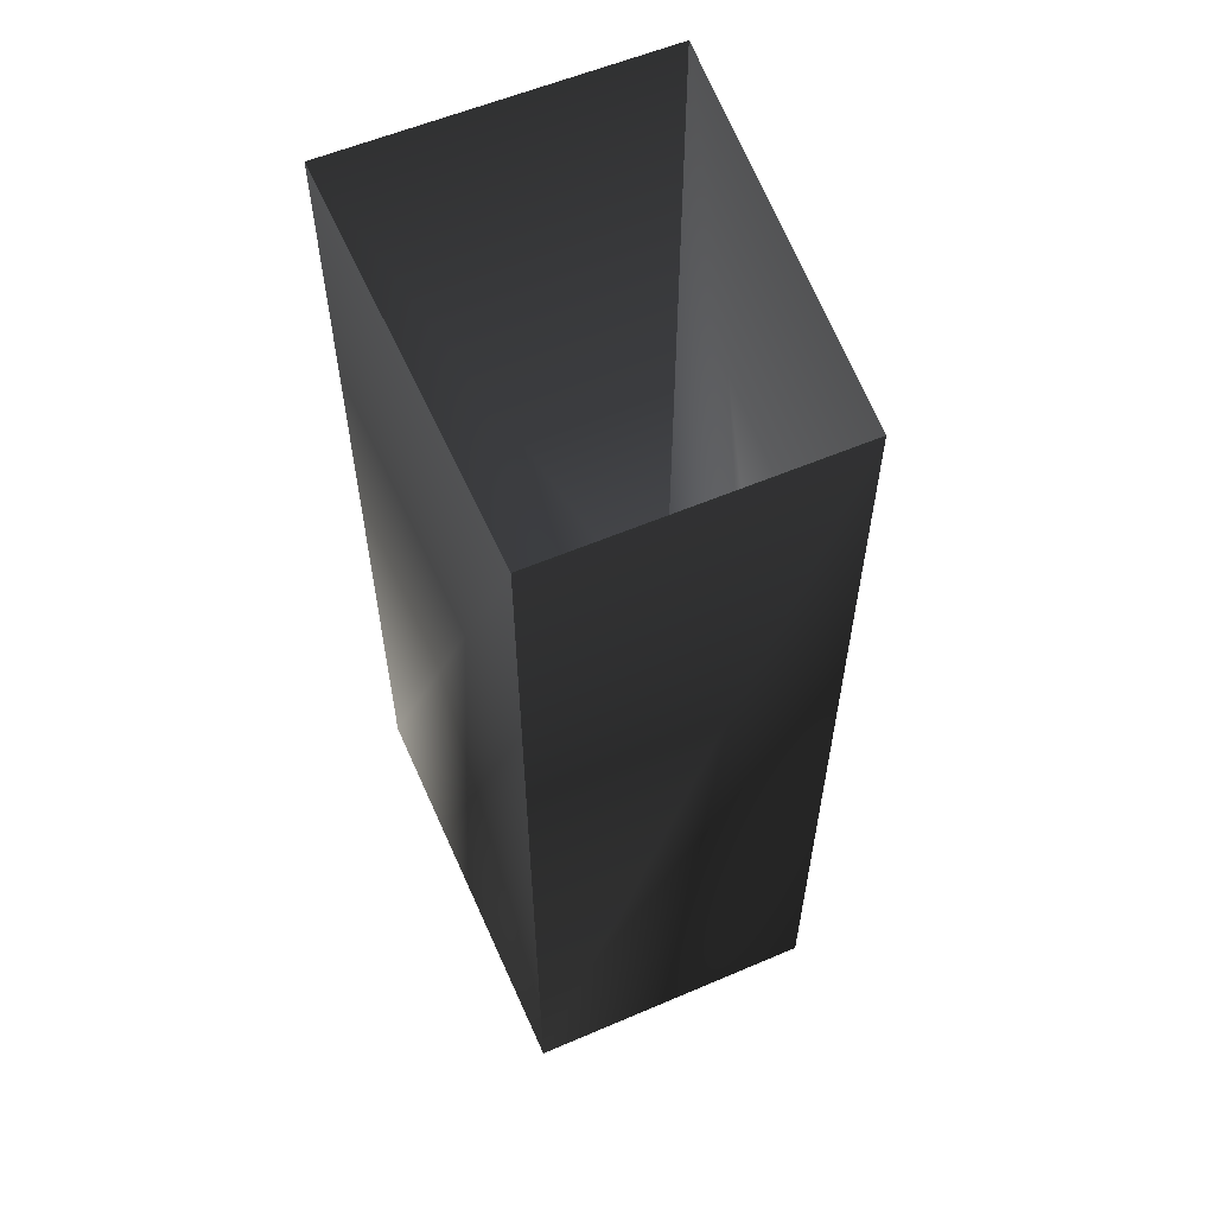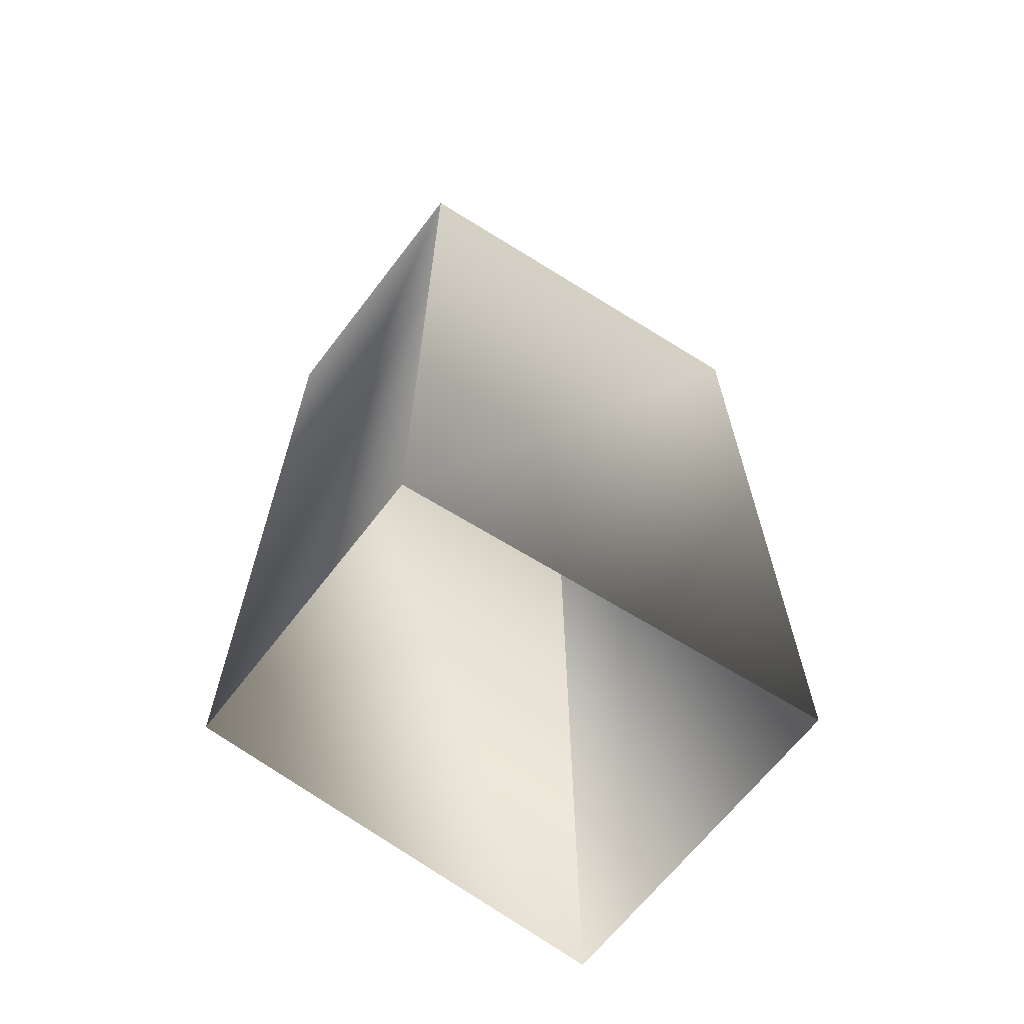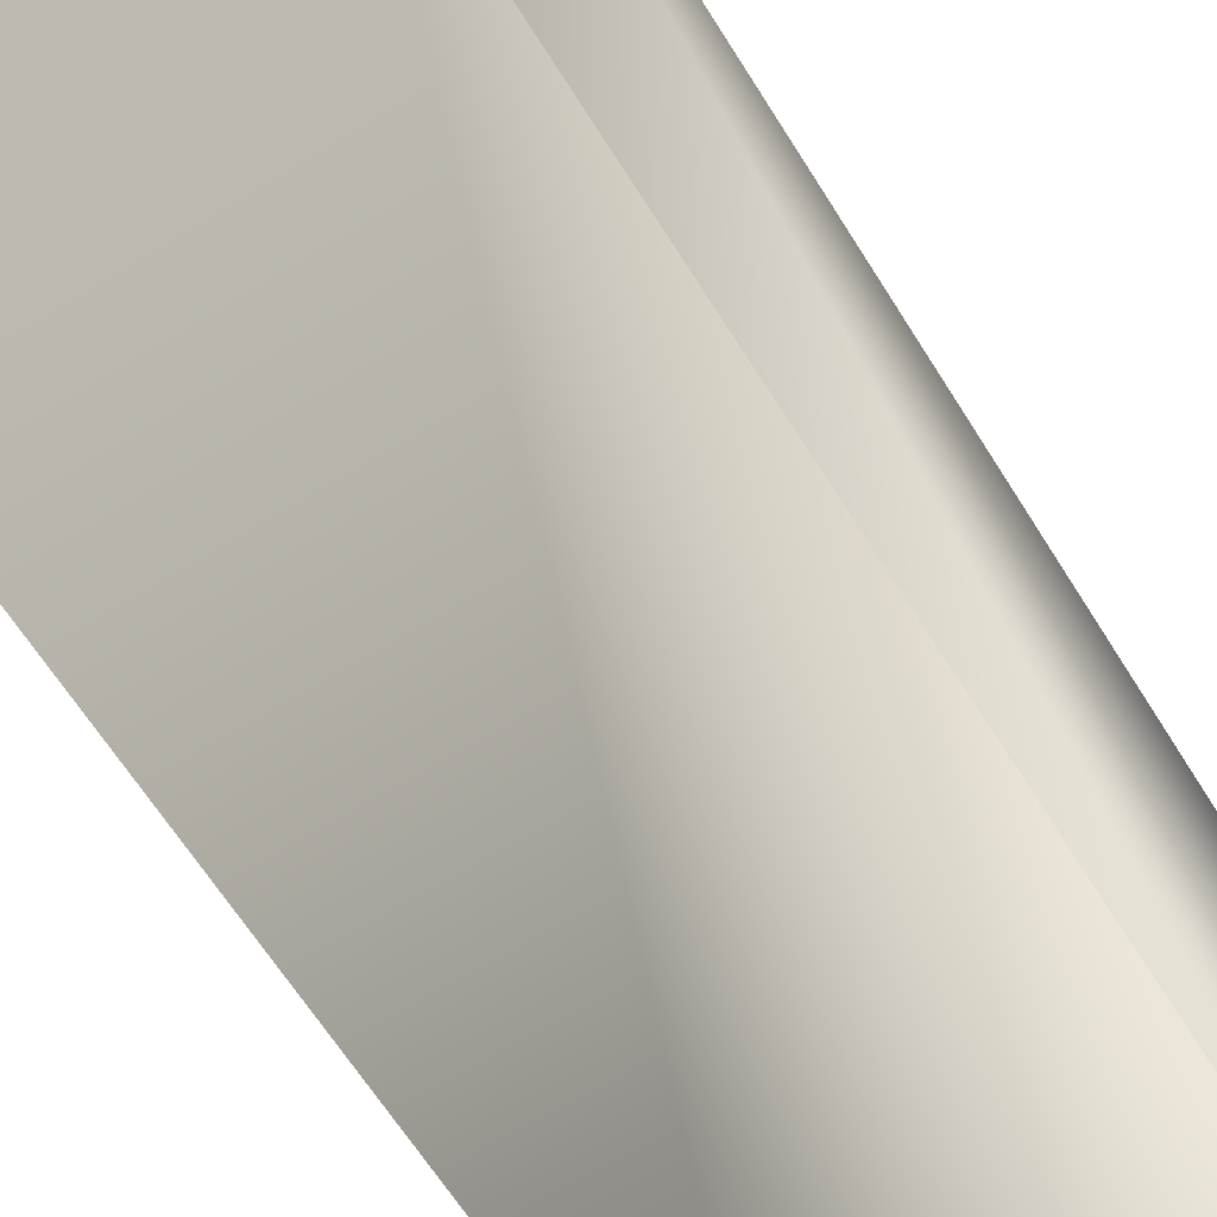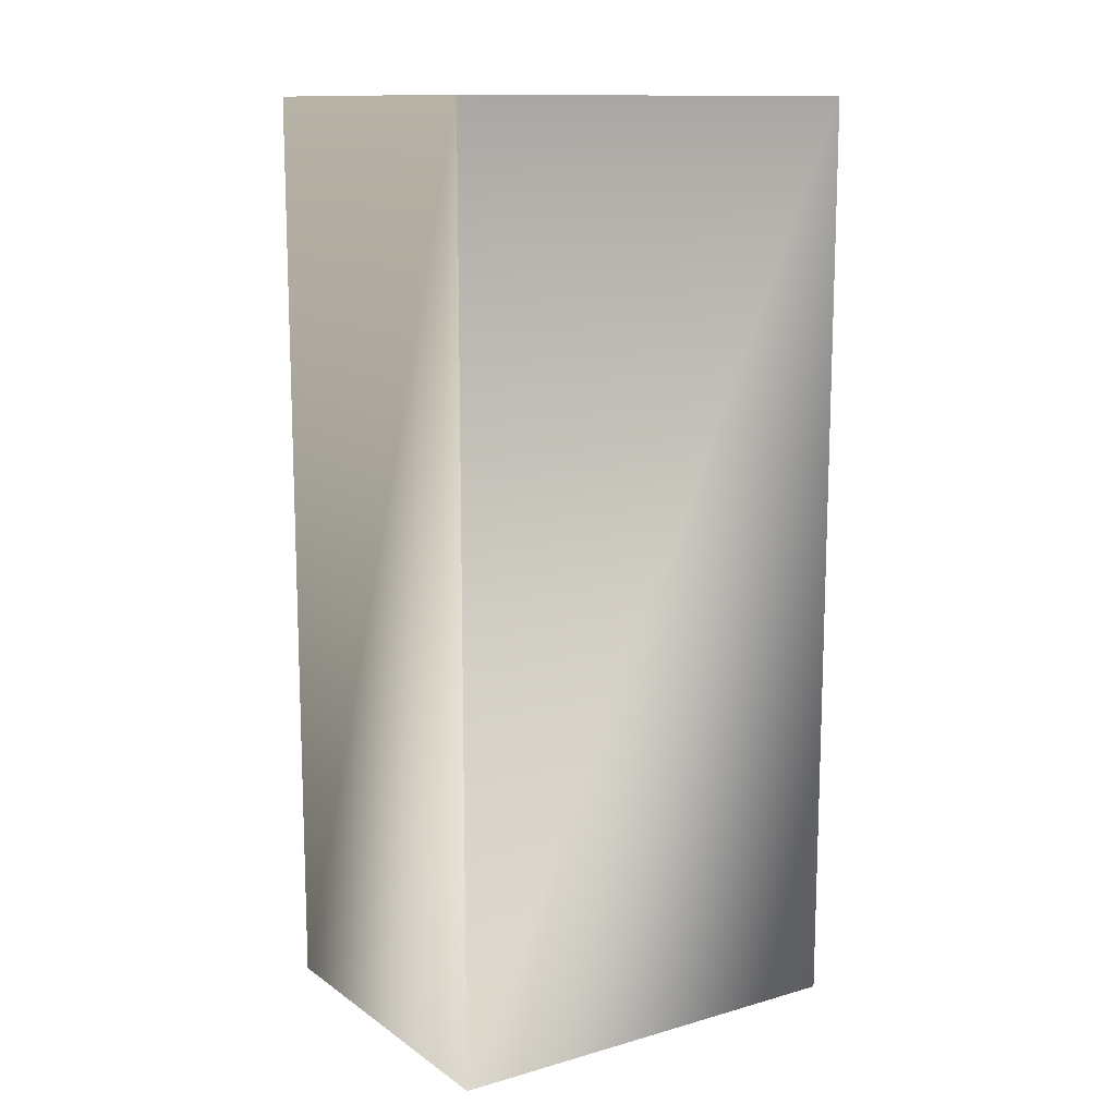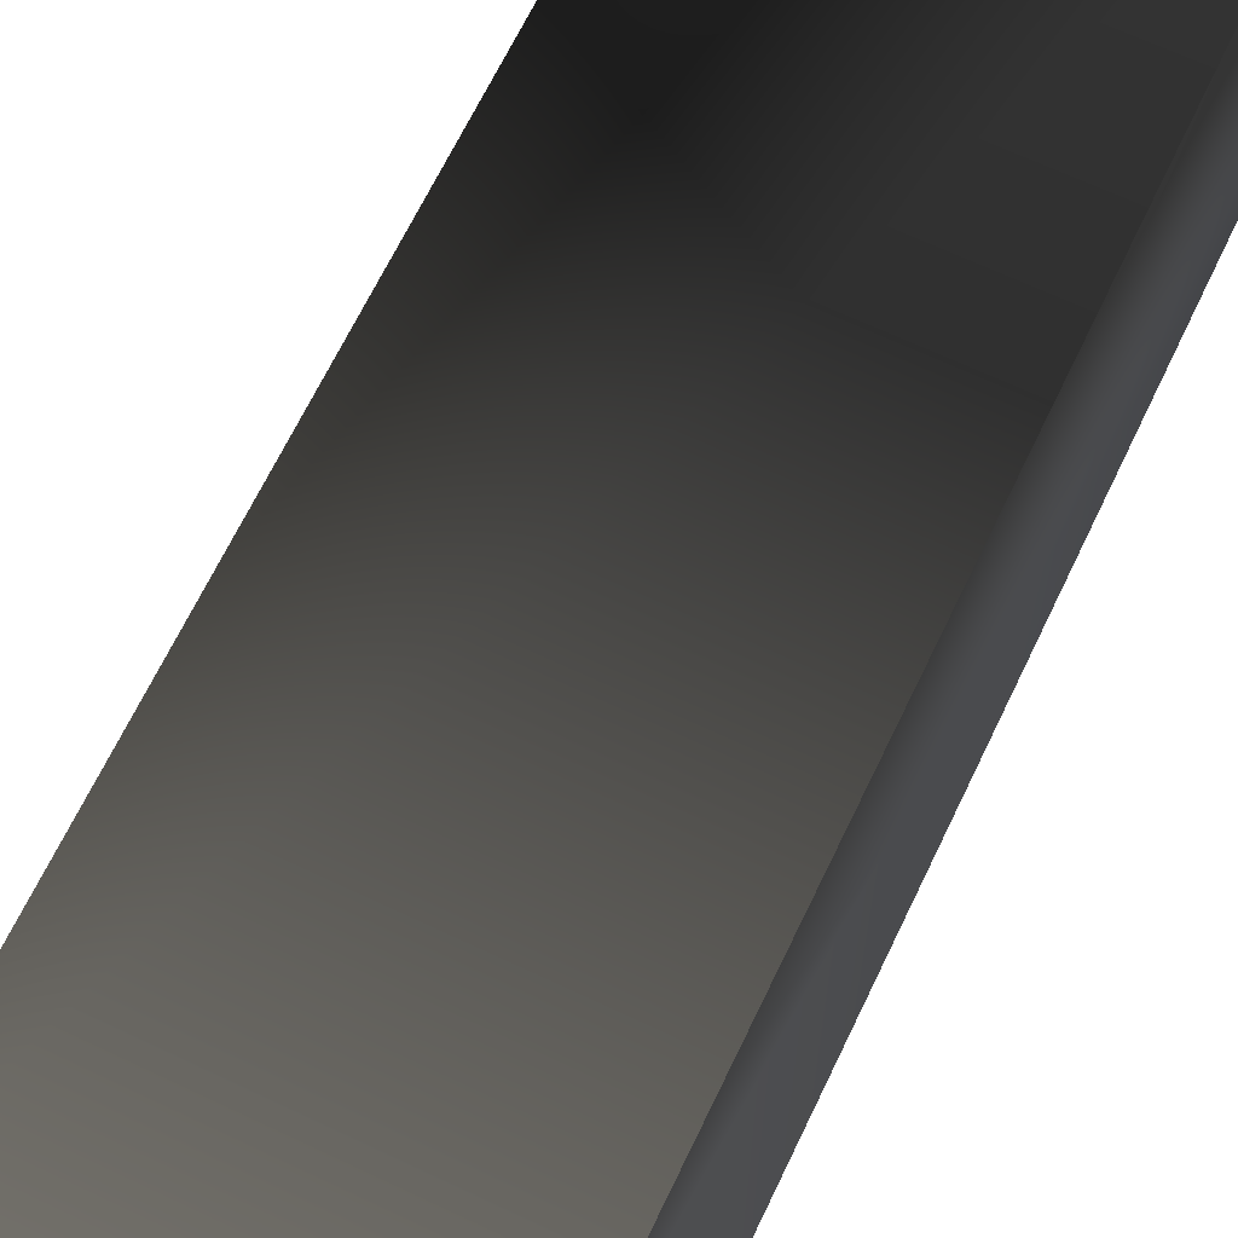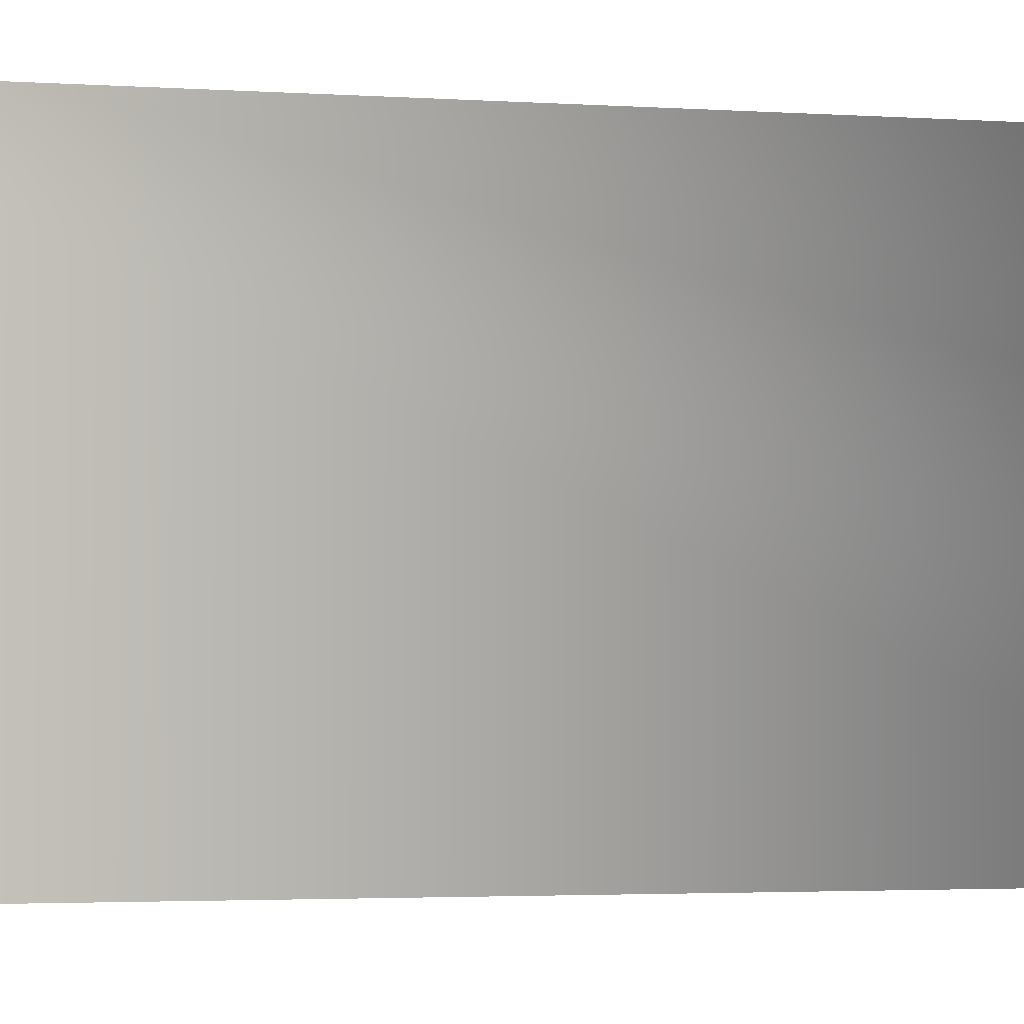
<metadata>
{"format":"obj","ext":"obj","renderer":"f3d","projection":"perspective","resolution":1024,"background":"white","views":[{"elev":57.6,"azim":156.1,"up":"+Z"},{"elev":-65.9,"azim":-127.5,"up":"+Z"},{"elev":-63.6,"azim":31.8,"up":"+Y"},{"elev":12.5,"azim":56.7,"up":"+Z"},{"elev":66.3,"azim":25.5,"up":"+Y"},{"elev":-2.7,"azim":76.2,"up":"+Y"}]}
</metadata>
<code>
v -16.01 -20.5 74.27
v -16.01 -20.5 -14.04
v 16.31 -20.5 74.27
v 16.31 -20.5 -14.04
v -12.06 20.5 74.27
v -12.06 20.5 -14.04
v -16.01 -20.5 74.27
v -16.01 -20.5 -14.04
v 16.31 -20.5 74.27
v 16.31 -20.5 -14.04
v 16.31 20.5 74.27
v 16.31 20.5 -14.04
v 16.31 20.5 74.27
v 16.31 20.5 -14.04
v -12.06 20.5 74.27
v -12.06 20.5 -14.04
g roof6.008_34806_212
f 1 3 2
f 2 3 4
f 5 7 6
f 6 7 8
f 9 11 10
f 10 11 12
f 13 15 14
f 14 15 16

</code>
